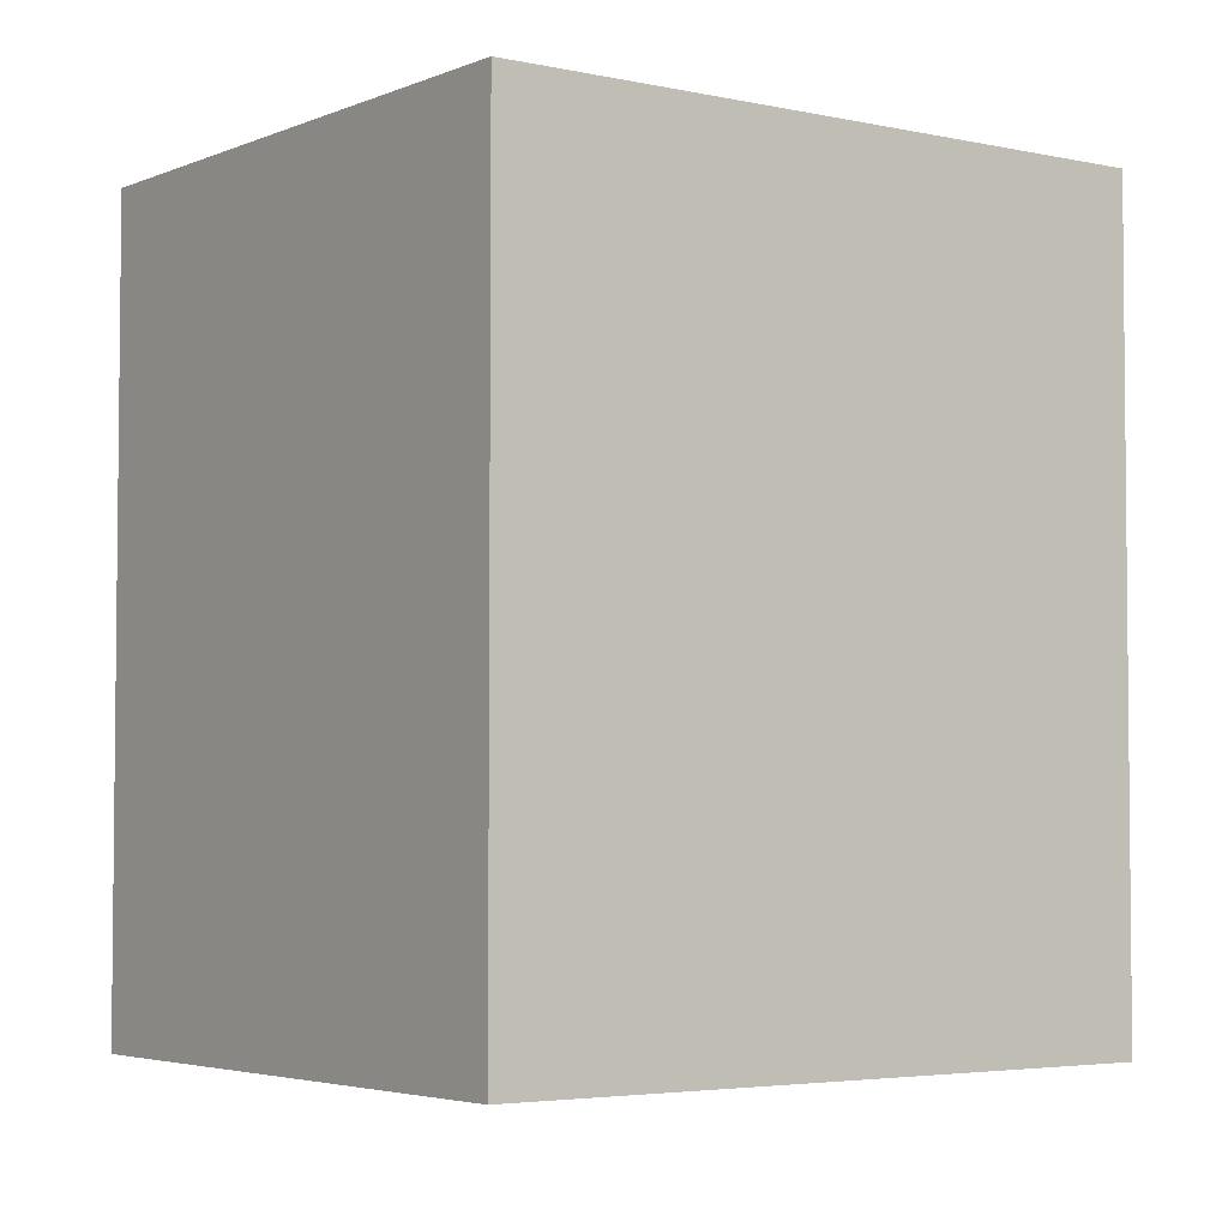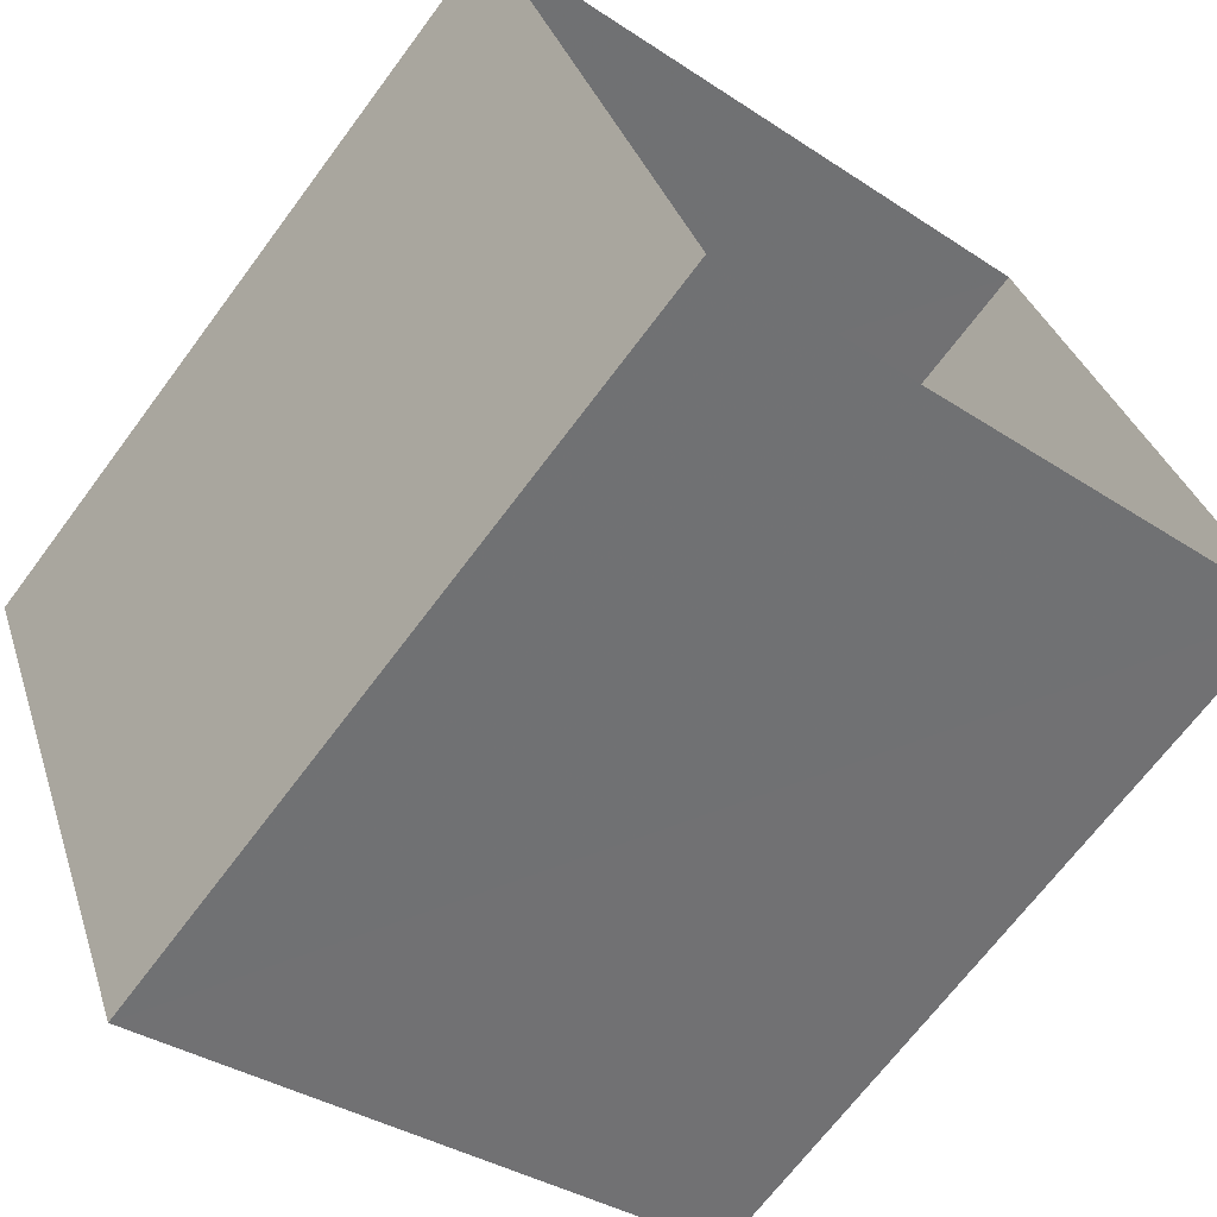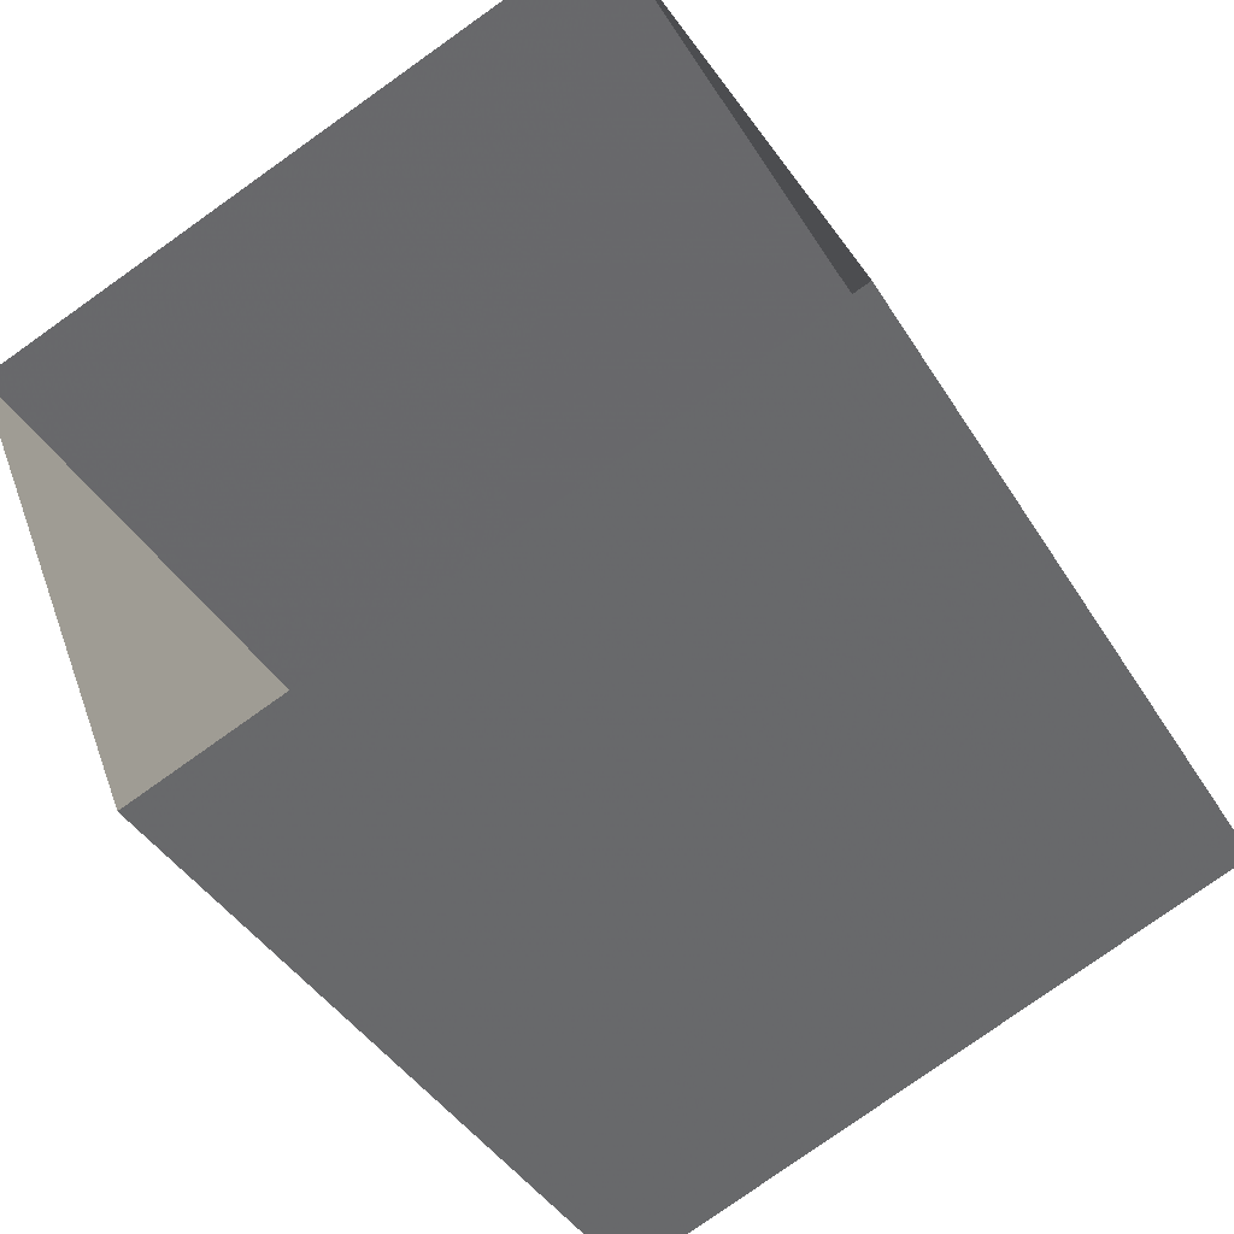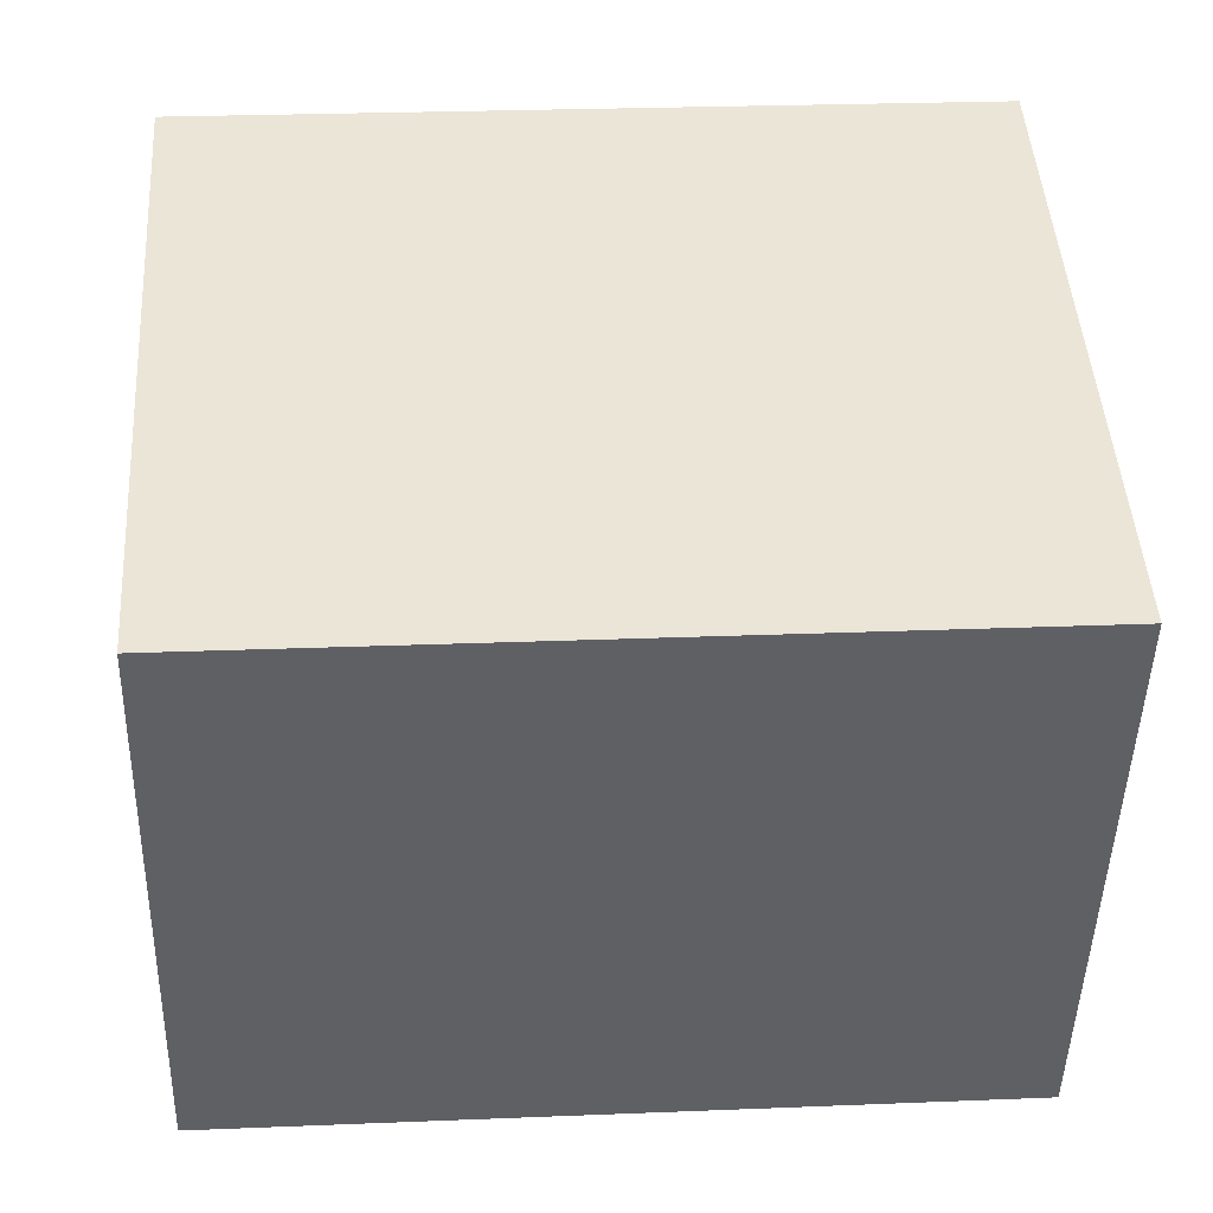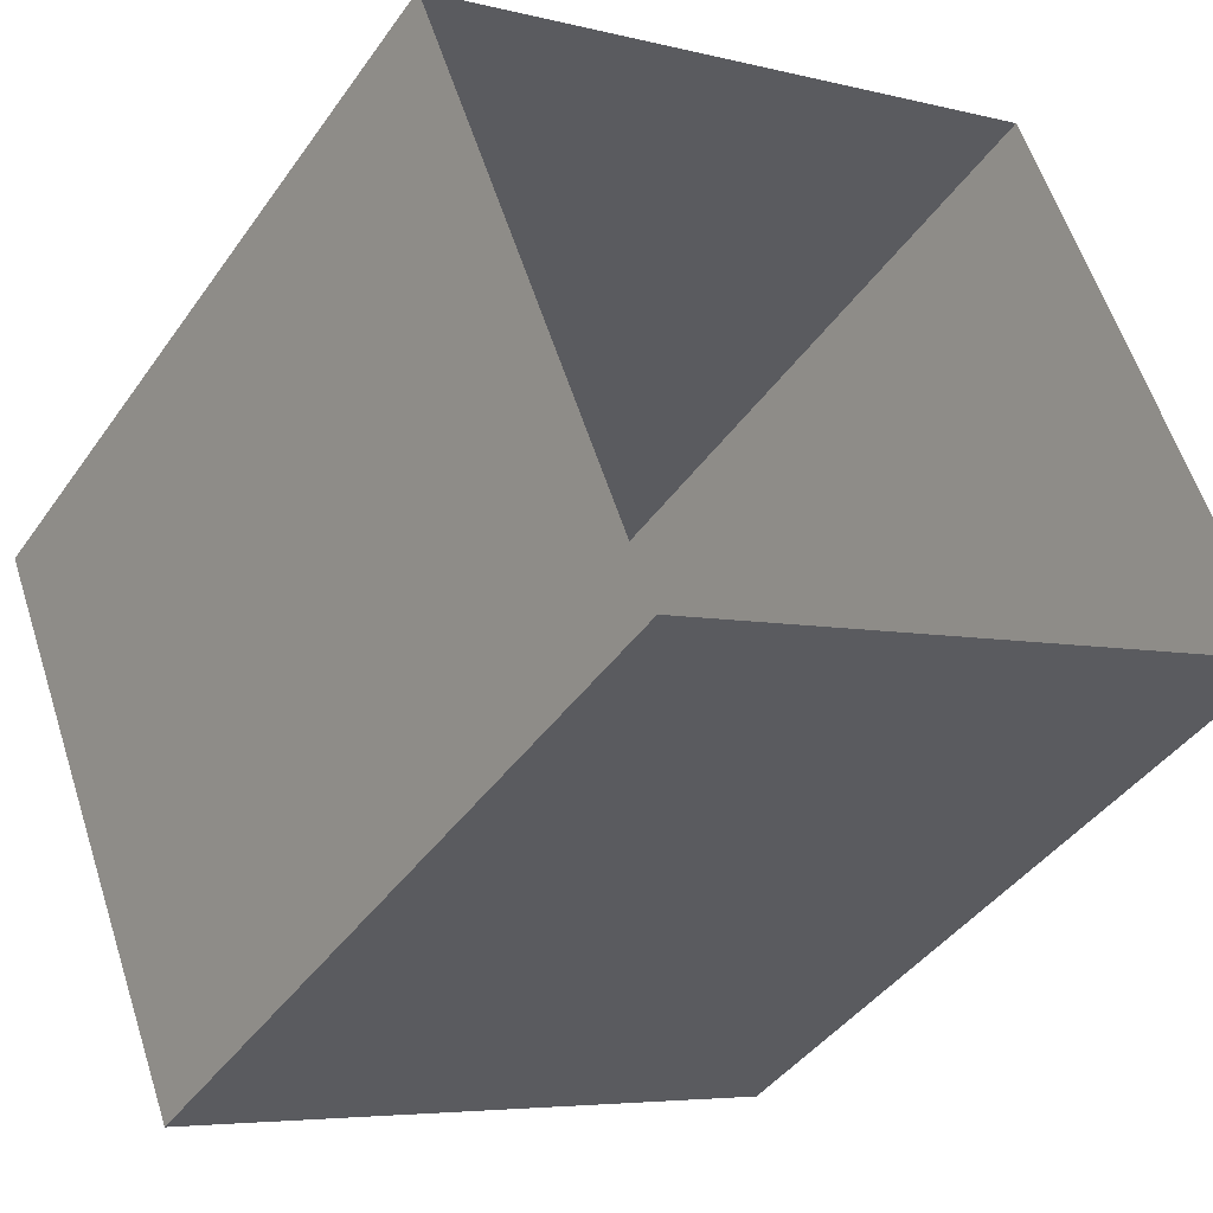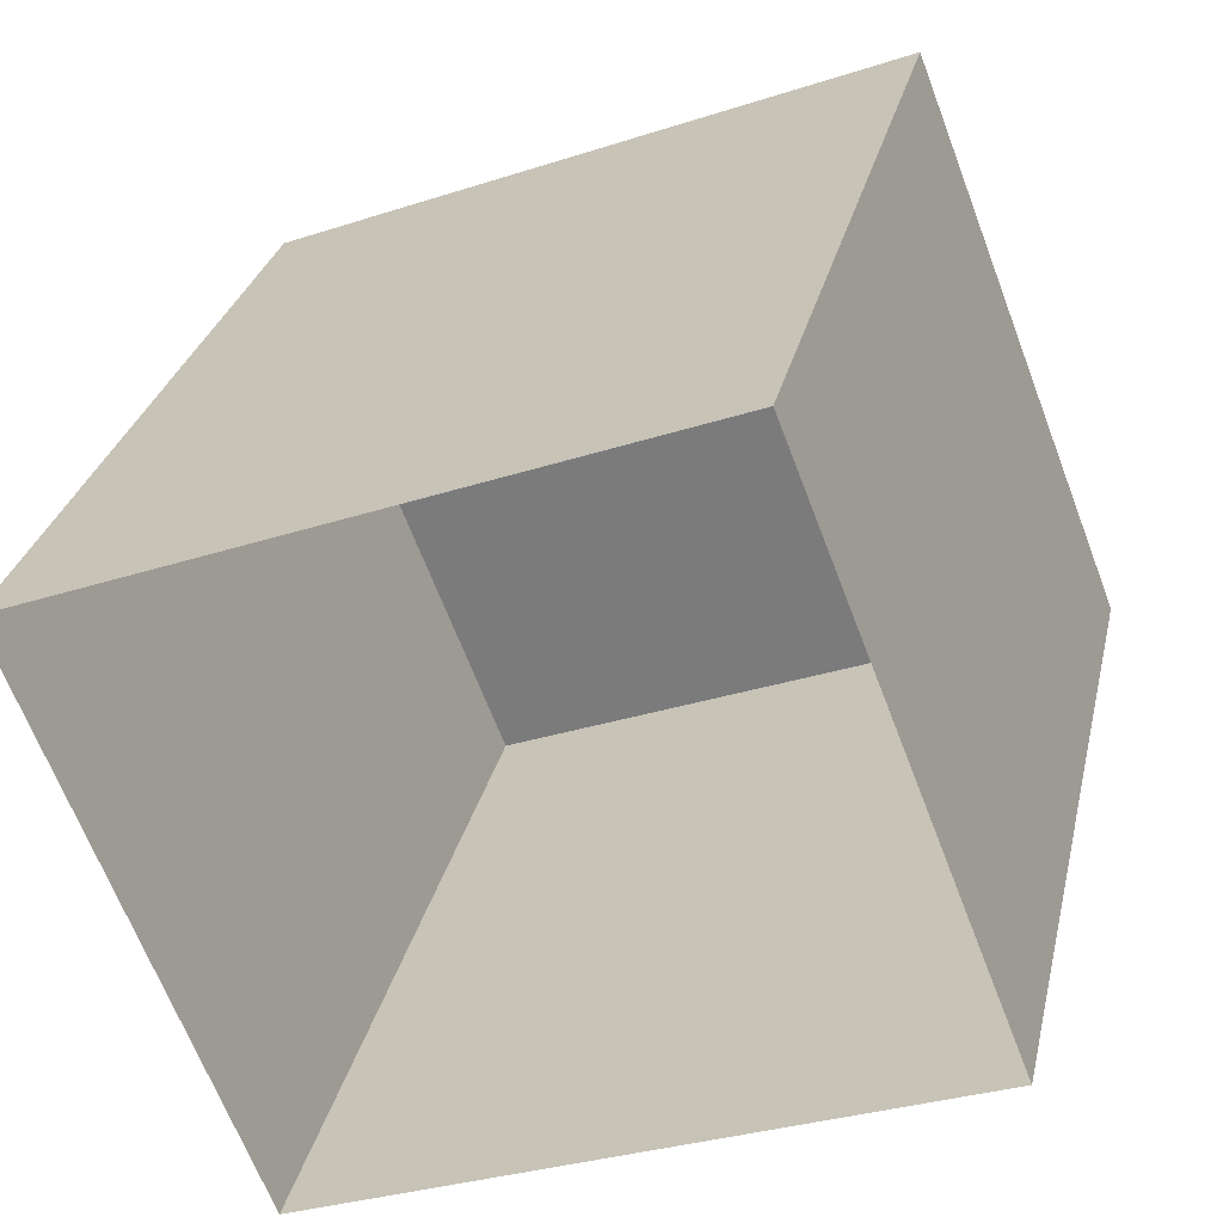
<metadata>
{"format":"obj","ext":"obj","renderer":"f3d","projection":"perspective","resolution":1024,"background":"white","views":[{"elev":-3.8,"azim":-57.7,"up":"+Z"},{"elev":-68.1,"azim":143.4,"up":"+Y"},{"elev":-41.0,"azim":-151.2,"up":"+Y"},{"elev":23.5,"azim":86.1,"up":"+Y"},{"elev":-41.9,"azim":147.9,"up":"+Y"},{"elev":29.1,"azim":-167.4,"up":"+Y"}]}
</metadata>
<code>
v -7079 -3.732e+04 8.384
v -7084 -3.732e+04 2.67
v -7079 -3.732e+04 2.668
v -7084 -3.732e+04 8.386
v -7082 -3.732e+04 2.67
v -7082 -3.732e+04 8.386
v -7078 -3.732e+04 8.384
v -7078 -3.732e+04 2.668
f 5 8 3
f 2 5 3
f 1 2 3
f 1 4 2
f 4 5 2
f 4 6 5
f 7 8 5
f 6 7 5
f 1 3 8
f 7 1 8
f 6 4 1
f 7 6 1

</code>
